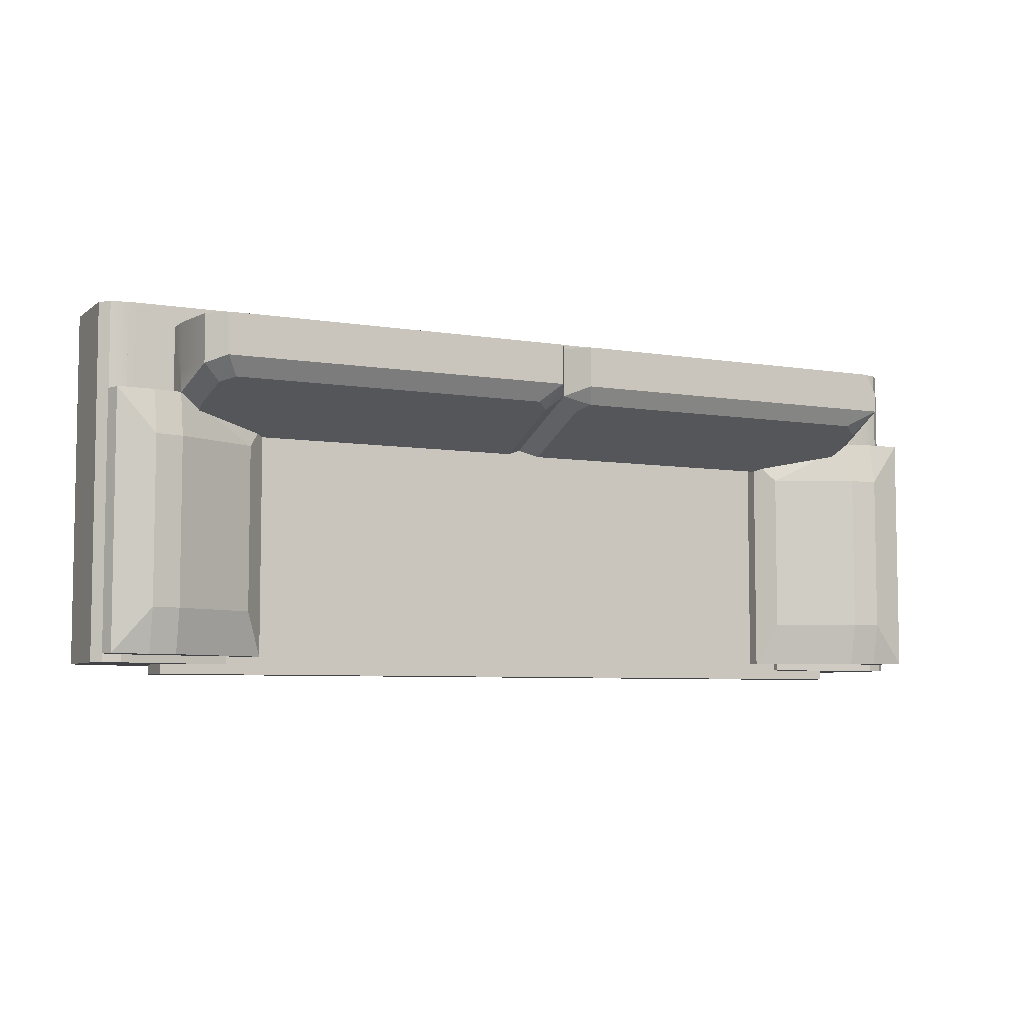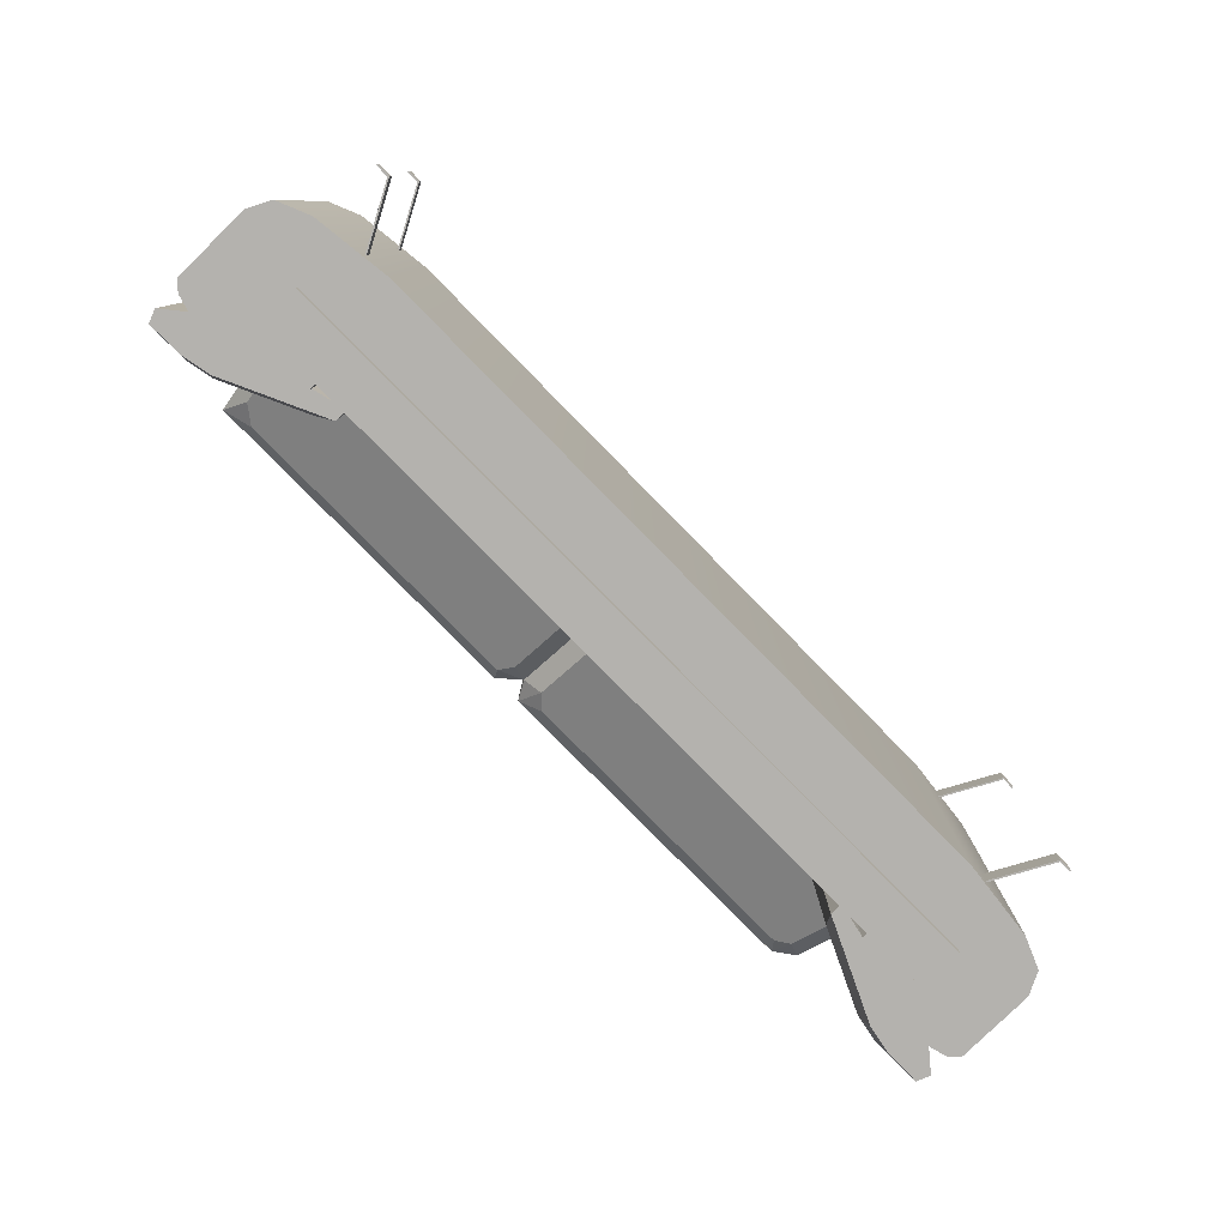
<metadata>
{"format":"obj","ext":"obj","renderer":"f3d","projection":"perspective","resolution":1024,"background":"white","views":[{"elev":-6.1,"azim":153.5,"up":"+Z"},{"elev":-79.7,"azim":-45.5,"up":"+Z"}]}
</metadata>
<code>
v 0.3955 -0.1342 0.1208
v 0.3657 -0.07864 0.1401
v 0.3955 -0.1342 0.1401
v 0.3657 -0.07864 0.1208
v 0.3641 -0.07864 0.1401
v 0.4077 -0.1342 0.1401
v 0.3945 -0.1356 0.1401
v 0.4077 -0.1342 0.1208
v 0.3641 -0.07864 0.1208
v 0.4077 -0.1356 0.1401
v 0.3945 -0.1356 0.1208
v 0.4077 -0.1356 0.1208
v 0.3955 -0.1342 -0.1495
v 0.3657 -0.07864 -0.1302
v 0.3955 -0.1342 -0.1302
v 0.3657 -0.07864 -0.1495
v 0.3641 -0.07864 -0.1302
v 0.4077 -0.1342 -0.1302
v 0.3945 -0.1356 -0.1302
v 0.4077 -0.1342 -0.1495
v 0.3641 -0.07864 -0.1495
v 0.4077 -0.1356 -0.1302
v 0.3945 -0.1356 -0.1495
v 0.4077 -0.1356 -0.1495
v -0.3859 -0.1342 0.1366
v -0.3561 -0.07864 0.1366
v -0.3859 -0.1342 0.1173
v -0.3545 -0.07864 0.1366
v -0.3561 -0.07864 0.1173
v -0.3981 -0.1342 0.1366
v -0.385 -0.1356 0.1366
v -0.3981 -0.1342 0.1173
v -0.3545 -0.07864 0.1173
v -0.3981 -0.1356 0.1366
v -0.385 -0.1356 0.1173
v -0.3981 -0.1356 0.1173
v -0.3862 -0.1342 -0.1302
v -0.3565 -0.07864 -0.1302
v -0.3862 -0.1342 -0.1495
v -0.3548 -0.07864 -0.1302
v -0.3565 -0.07864 -0.1495
v -0.3984 -0.1342 -0.1302
v -0.3853 -0.1356 -0.1302
v -0.3984 -0.1342 -0.1495
v -0.3548 -0.07864 -0.1495
v -0.3984 -0.1356 -0.1302
v -0.3853 -0.1356 -0.1495
v -0.3984 -0.1356 -0.1495
v 0.02226 0.03086 0.04437
v 0.2147 0.01728 0.04777
v 0.004261 0.01728 0.05087
v 0.2092 0.03086 0.04437
v 0.004261 0.01728 -0.1846
v 0.004261 0.01728 0.09675
v 0.004261 0.1178 0.09319
v 0.04806 0.03086 0.04437
v 0.2892 0.01728 0.04777
v 0.2892 0.01728 -0.1274
v -0.1523 0.01728 0.05087
v 0.004261 0.01728 0.05466
v 0.02226 0.04297 0.04947
v -0.01172 0.02901 0.04359
v 0.3836 0.07366 0.07462
v 0.02226 0.02649 0.05475
v 0.2892 0.03086 0.04437
v 0.3202 0.01728 -0.1751
v -0.3117 0.01728 -0.1751
v -0.1462 0.02901 0.04359
v 0.2892 0.01728 0.09675
v 0.004261 0.009903 0.09675
v 0.004261 0.009903 0.05466
v 0.02226 0.1125 0.07875
v -0.01172 0.04515 0.05039
v 0.3742 0.009903 0.04777
v 0.3765 0.122 0.09499
v 0.2892 0.02968 0.05648
v 0.3512 0.01728 -0.1751
v 0.3202 0.01728 -0.1274
v -0.2807 0.01728 -0.07727
v -0.3737 0.01728 -0.1846
v -0.2807 0.01728 0.05466
v -0.2611 0.02901 0.04359
v 0.2892 0.009903 0.09675
v 0.004261 0.009903 0.04777
v 0.01583 0.1374 0.1015
v 0.3639 0.06793 0.05998
v -0.02924 0.02901 0.04359
v -0.01172 0.1125 0.07875
v 0.2892 0.009903 0.04777
v 0.3836 0.07366 0.07501
v 0.3654 0.07803 0.06424
v 0.2892 0.02649 0.05475
v 0.2892 0.02968 -0.1678
v 0.3822 0.01728 -0.1846
v 0.4532 0.03663 -0.1751
v 0.3202 0.02439 -0.1751
v 0.3202 0.02439 -0.1274
v -0.2807 0.01728 0.04777
v -0.3117 0.01728 -0.07727
v -0.3427 0.01728 -0.1751
v 0.004261 -0.02539 -0.1846
v -0.3517 0.02901 0.04359
v 0.2892 0.02968 0.09675
v -0.2807 0.009903 0.09675
v 0.004261 0.1179 0.117
v 0.01583 0.1374 0.1409
v -0.01523 0.1374 0.1409
v -0.2807 0.009903 0.05466
v 0.03608 0.1252 0.08412
v 0.36 0.1151 0.07984
v -0.3575 0.06831 0.06014
v -0.01523 0.1374 0.1015
v -0.02062 0.1271 0.0849
v 0.3586 0.1374 0.1015
v 0.3836 0.07366 0.09675
v 0.3836 0.04918 0.07462
v 0.3585 0.03086 0.04437
v 0.2892 0.01728 -0.1678
v 0.3063 0.04589 0.03285
v 0.3822 0.01728 -0.1751
v 0.3822 -0.02539 -0.1846
v 0.3202 0.02439 -0.1678
v -0.2807 0.02968 0.05609
v -0.3117 0.02439 -0.07727
v -0.3117 0.02439 -0.1751
v -0.3737 0.01728 -0.1751
v -0.3737 -0.02539 -0.1846
v -0.2807 0.02901 0.04359
v 0.004261 0.118 0.1409
v -0.2807 0.009903 0.04777
v 0.3474 0.1252 0.08412
v 0.3586 0.1374 0.1409
v 0.3654 0.07366 0.07462
v -0.3589 0.07803 0.06424
v -0.3357 0.1271 0.0849
v 0.3765 0.122 0.1409
v 0.3836 0.04918 0.1409
v 0.4501 0.06701 0.07462
v 0.3836 0.07366 -0.1678
v 0.3585 0.02649 0.05475
v 0.3063 0.04589 -0.1256
v 0.3822 -0.02539 -0.1751
v 0.4283 0.04918 -0.1751
v -0.2807 0.01728 -0.1682
v -0.3117 0.02439 -0.1682
v -0.4447 0.03663 -0.1751
v 0.004261 -0.02539 -0.1751
v -0.3517 0.02464 0.05397
v -0.3685 0.118 0.1409
v -0.3657 0.1374 0.1015
v -0.3589 0.07366 0.07462
v -0.3751 0.07366 0.07462
v -0.3538 0.1125 0.07875
v 0.3836 0.07366 0.1409
v 0.4283 0.04918 0.1606
v 0.4283 0.04918 0.07462
v 0.4451 0.07945 0.07462
v 0.4099 0.07877 0.07462
v 0.4283 0.04918 -0.1678
v 0.3836 0.08193 -0.1256
v 0.3836 0.08193 0.03285
v 0.4532 -0.03871 -0.1751
v 0.4442 0.04481 -0.1751
v -0.2807 0.02968 -0.1682
v -0.4198 0.04918 -0.1682
v -0.4198 0.04918 -0.1751
v -0.3737 -0.02539 -0.1751
v -0.2807 0.02464 0.05397
v -0.2807 0.02968 0.09675
v 0.004261 0.04918 0.1409
v -0.3751 0.04918 0.1409
v -0.3751 0.07366 0.1409
v -0.355 0.1374 0.1409
v -0.3744 0.07805 0.07647
v 0.004261 0.04918 0.1606
v 0.4501 0.06701 -0.1678
v 0.4099 0.07877 -0.1678
v 0.4099 0.08704 -0.1256
v 0.4099 0.07877 0.07501
v -0.4447 -0.03871 -0.1751
v 0.4532 0.03663 0.1606
v 0.4442 0.04481 0.1606
v -0.2977 0.04589 -0.126
v -0.3751 0.07366 -0.1682
v -0.4356 0.04481 -0.1751
v -0.3657 0.1374 0.1212
v -0.3751 0.07366 0.09675
v -0.4198 0.04918 0.1606
v 0.4451 0.07945 -0.1678
v 0.4099 0.08704 0.03285
v -0.4339 -0.06026 -0.1751
v 0.4532 -0.03871 0.1606
v -0.2977 0.04589 0.03246
v -0.4356 0.04481 0.1606
v -0.4447 0.03663 0.1606
v -0.3751 0.04918 0.1606
v 0.4451 0.07945 0.07501
v 0.4425 -0.06026 -0.1751
v -0.4339 -0.06026 0.1606
v -0.4447 -0.03871 0.1606
v 0.4425 -0.06026 0.1606
v -0.3751 0.08193 0.03246
v -0.3751 0.08193 -0.126
v -0.4013 0.07877 -0.1682
v -0.4416 0.06701 -0.1682
v -0.4198 0.04918 0.07462
v -0.3751 0.04918 0.07462
v -0.4037 -0.07297 -0.1751
v -0.4013 0.07877 0.07462
v -0.4366 0.07945 -0.1682
v -0.4416 0.06701 0.07462
v -0.4013 0.08704 0.03246
v 0.4122 -0.07297 -0.1751
v 0.4122 -0.07297 0.1606
v -0.4037 -0.07297 0.1606
v -0.4013 0.08704 -0.126
v -0.4366 0.07945 0.07462
v -0.3559 -0.07864 -0.1751
v 0.3644 -0.07864 -0.1751
v 0.3644 -0.07864 0.1606
v -0.3559 -0.07864 0.1606
v -0.3559 -0.07864 -0.1495
v -0.3286 -0.08189 -0.1751
v -0.3559 -0.07864 0.1401
v -0.3559 -0.07864 -0.1255
v 0.004261 -0.08189 -0.1751
v 0.3644 -0.07864 0.1401
v -0.3286 -0.08189 0.1606
v -0.3559 -0.07864 0.1161
v -0.3559 -0.07864 -0.02777
v -0.3572 -0.07864 -0.1495
v 0.3371 -0.08189 -0.1751
v 0.3371 -0.08189 0.1606
v 0.3644 -0.07864 0.1161
v 0.004261 -0.08189 0.1606
v -0.3572 -0.07864 0.1161
v -0.3572 -0.07864 -0.1255
v 0.3657 -0.07864 0.1401
v 0.3644 -0.07864 -0.02777
v -0.3572 -0.07864 0.1401
v 0.3644 -0.07864 -0.1495
v 0.3657 -0.07864 0.1161
v 0.3644 -0.07864 -0.1255
v 0.3657 -0.07864 -0.1255
v 0.3657 -0.07864 -0.1495
v 0.004261 0.009903 0.1409
v -0.4198 0.05745 0.03246
v -0.3117 0.03265 -0.126
v -0.3117 0.03265 0.03246
v -0.4198 0.05745 -0.126
g mesh1_mesh1-geometry
f 1 2 3
f 2 1 4
f 5 3 2
f 6 1 3
f 7 3 5
f 1 6 8
f 7 6 3
f 9 7 5
f 6 7 10
f 7 9 11
f 7 12 10
f 12 7 11
g mesh1_mesh1-geometry
f 3 2 1
f 4 1 2
f 2 3 5
f 3 1 6
f 1 9 4
f 4 9 1
f 5 3 7
f 8 6 1
f 3 6 7
f 1 11 9
f 9 11 1
f 5 7 9
f 6 12 8
f 8 12 6
f 8 12 1
f 1 12 8
f 10 7 6
f 11 1 12
f 12 1 11
f 11 9 7
f 12 6 10
f 10 6 12
f 10 12 7
f 11 7 12
g mesh1_mesh1-geometry
f 13 14 15
f 14 13 16
f 17 15 14
f 18 13 15
f 19 15 17
f 13 18 20
f 19 18 15
f 21 19 17
f 18 19 22
f 19 21 23
f 19 24 22
f 24 19 23
g mesh1_mesh1-geometry
f 15 14 13
f 16 13 14
f 14 15 17
f 15 13 18
f 13 21 16
f 16 21 13
f 17 15 19
f 20 18 13
f 15 18 19
f 13 23 21
f 21 23 13
f 17 19 21
f 18 24 20
f 20 24 18
f 20 24 13
f 13 24 20
f 22 19 18
f 23 13 24
f 24 13 23
f 23 21 19
f 24 18 22
f 22 18 24
f 22 24 19
f 23 19 24
g mesh2_mesh2-geometry
f 25 26 27
f 26 25 28
f 29 27 26
f 25 27 30
f 28 25 31
f 32 30 27
f 25 30 31
f 28 31 33
f 34 31 30
f 35 33 31
f 34 36 31
f 35 31 36
g mesh2_mesh2-geometry
f 27 26 25
f 28 25 26
f 26 27 29
f 30 27 25
f 31 25 28
f 29 33 27
f 27 33 29
f 27 30 32
f 31 30 25
f 33 31 28
f 33 35 27
f 27 35 33
f 32 36 30
f 30 36 32
f 27 36 32
f 32 36 27
f 30 31 34
f 31 33 35
f 36 27 35
f 35 27 36
f 34 30 36
f 36 30 34
f 31 36 34
f 36 31 35
g mesh2_mesh2-geometry
f 37 38 39
f 38 37 40
f 41 39 38
f 37 39 42
f 40 37 43
f 44 42 39
f 37 42 43
f 40 43 45
f 46 43 42
f 47 45 43
f 46 48 43
f 47 43 48
g mesh2_mesh2-geometry
f 39 38 37
f 40 37 38
f 38 39 41
f 42 39 37
f 43 37 40
f 41 45 39
f 39 45 41
f 39 42 44
f 43 42 37
f 45 43 40
f 45 47 39
f 39 47 45
f 44 48 42
f 42 48 44
f 39 48 44
f 44 48 39
f 42 43 46
f 43 45 47
f 48 39 47
f 47 39 48
f 46 42 48
f 48 42 46
f 43 48 46
f 48 43 47
g mesh3_mesh3-geometry
f 49 50 51
f 49 52 50
f 53 50 51
f 51 50 53
f 50 54 51
f 51 54 50
f 55 49 51
f 51 49 55
f 52 49 56
f 52 57 50
f 53 58 50
f 50 58 53
f 59 53 51
f 51 53 59
f 57 54 50
f 50 54 57
f 51 54 60
f 60 54 51
f 49 55 61
f 61 55 49
f 62 55 51
f 51 55 62
f 63 51 55
f 56 64 49
f 49 64 56
f 61 56 49
f 49 56 61
f 52 64 56
f 56 64 52
f 61 52 56
f 56 52 61
f 57 52 65
f 50 58 57
f 57 58 50
f 53 66 58
f 58 66 53
f 53 59 67
f 67 59 53
f 59 51 60
f 60 51 59
f 68 51 59
f 59 51 68
f 54 57 69
f 69 57 54
f 60 70 54
f 54 70 60
f 51 71 60
f 60 71 51
f 61 55 72
f 72 55 61
f 55 62 73
f 73 62 55
f 51 68 62
f 62 68 51
f 74 51 63
f 63 55 75
f 65 64 52
f 52 64 65
f 52 61 65
f 65 61 52
f 76 58 57
f 57 58 76
f 53 77 66
f 66 77 53
f 58 66 78
f 78 66 58
f 67 59 79
f 79 59 67
f 53 67 80
f 80 67 53
f 81 59 60
f 60 59 81
f 68 59 82
f 82 59 68
f 76 57 69
f 69 57 76
f 83 54 69
f 69 54 83
f 70 60 71
f 71 60 70
f 54 83 70
f 70 83 54
f 71 51 84
f 84 51 71
f 71 81 60
f 60 81 71
f 85 72 55
f 86 61 72
f 72 61 86
f 73 62 87
f 87 62 73
f 55 73 88
f 88 73 55
f 62 68 87
f 87 68 62
f 89 51 74
f 75 55 85
f 75 90 63
f 63 90 75
f 91 75 63
f 63 75 91
f 64 65 92
f 92 65 64
f 65 61 86
f 86 61 65
f 93 58 76
f 76 58 93
f 94 77 53
f 53 77 94
f 77 95 66
f 66 95 77
f 96 78 66
f 66 78 96
f 97 58 78
f 78 58 97
f 79 59 98
f 98 59 79
f 67 79 99
f 99 79 67
f 80 67 100
f 100 67 80
f 101 80 53
f 53 80 101
f 82 59 81
f 81 59 82
f 98 59 81
f 81 59 98
f 82 102 68
f 68 102 82
f 76 69 103
f 103 69 76
f 104 71 70
f 70 71 104
f 105 106 55
f 107 105 55
f 51 89 84
f 108 84 71
f 71 84 108
f 81 71 108
f 108 71 81
f 85 109 72
f 106 85 55
f 110 72 109
f 109 72 110
f 86 72 91
f 91 72 86
f 87 111 73
f 73 111 87
f 73 111 88
f 88 111 73
f 112 55 88
f 113 55 88
f 68 111 87
f 87 111 68
f 75 85 114
f 90 75 115
f 115 75 90
f 90 116 63
f 63 116 90
f 63 93 90
f 90 93 63
f 75 91 110
f 110 91 75
f 117 92 65
f 65 92 117
f 86 117 65
f 65 117 86
f 58 93 118
f 118 93 58
f 119 93 76
f 76 93 119
f 90 93 76
f 76 93 90
f 77 94 120
f 120 94 77
f 121 53 94
f 94 53 121
f 120 95 77
f 77 95 120
f 66 95 96
f 96 95 66
f 78 96 122
f 122 96 78
f 97 118 58
f 58 118 97
f 78 122 97
f 97 122 78
f 79 123 98
f 98 123 79
f 124 99 79
f 79 99 124
f 99 125 67
f 67 125 99
f 125 100 67
f 67 100 125
f 80 100 126
f 126 100 80
f 80 101 127
f 127 101 80
f 53 121 101
f 101 121 53
f 82 81 128
f 128 81 82
f 98 123 81
f 81 123 98
f 102 82 128
f 128 82 102
f 68 102 111
f 111 102 68
f 103 90 76
f 76 90 103
f 71 104 108
f 108 104 71
f 106 105 129
f 107 129 105
f 107 55 112
f 84 108 130
f 130 108 84
f 81 123 108
f 108 123 81
f 85 131 109
f 109 131 85
f 132 85 106
f 106 85 132
f 91 72 110
f 110 72 91
f 110 109 131
f 131 109 110
f 90 86 91
f 133 86 91
f 91 86 133
f 88 111 134
f 134 111 88
f 113 112 55
f 113 112 88
f 88 135 113
f 113 135 88
f 131 85 114
f 114 85 131
f 85 132 114
f 114 132 85
f 114 136 75
f 75 136 114
f 114 75 110
f 115 75 136
f 136 75 115
f 137 90 115
f 115 90 137
f 90 103 115
f 115 103 90
f 116 90 137
f 137 90 116
f 116 138 63
f 63 138 116
f 93 63 139
f 139 63 93
f 92 117 140
f 140 117 92
f 86 140 117
f 117 140 86
f 122 93 118
f 118 93 122
f 93 119 141
f 141 119 93
f 76 90 119
f 119 90 76
f 94 142 120
f 120 142 94
f 142 94 121
f 121 94 142
f 142 95 120
f 120 95 142
f 96 95 143
f 143 95 96
f 143 122 96
f 96 122 143
f 118 97 122
f 122 97 118
f 144 123 79
f 79 123 144
f 145 99 124
f 124 99 145
f 79 145 124
f 124 145 79
f 125 99 145
f 145 99 125
f 146 100 125
f 125 100 146
f 146 126 100
f 100 126 146
f 126 127 80
f 80 127 126
f 127 147 101
f 101 147 127
f 101 142 121
f 121 142 101
f 128 148 102
f 102 148 128
f 148 111 102
f 102 111 148
f 108 123 104
f 104 123 108
f 129 136 106
f 106 136 129
f 149 129 107
f 107 129 149
f 150 107 112
f 112 107 150
f 106 136 132
f 132 136 106
f 114 110 131
f 140 86 133
f 133 86 140
f 111 151 134
f 134 151 111
f 134 111 152
f 88 134 153
f 153 134 88
f 113 150 112
f 112 150 113
f 88 153 135
f 135 153 88
f 150 113 135
f 135 113 150
f 136 114 132
f 132 114 136
f 115 136 154
f 154 136 115
f 137 115 154
f 154 115 137
f 155 116 137
f 137 116 155
f 138 116 156
f 156 116 138
f 63 138 157
f 157 138 63
f 158 139 63
f 63 139 158
f 93 159 139
f 139 159 93
f 93 160 139
f 139 160 93
f 93 122 159
f 159 122 93
f 161 141 119
f 119 141 161
f 160 93 141
f 141 93 160
f 119 90 161
f 161 90 119
f 142 162 95
f 95 162 142
f 143 95 163
f 163 95 143
f 122 143 159
f 159 143 122
f 123 144 164
f 164 144 123
f 145 79 144
f 144 79 145
f 165 125 145
f 145 125 165
f 146 125 166
f 166 125 146
f 146 167 126
f 126 167 146
f 127 126 167
f 167 126 127
f 147 127 167
f 167 127 147
f 142 101 147
f 147 101 142
f 148 128 168
f 168 128 148
f 111 148 151
f 151 148 111
f 104 123 169
f 169 123 104
f 170 154 129
f 129 154 170
f 129 171 170
f 170 171 129
f 129 154 136
f 136 154 129
f 172 129 149
f 149 129 172
f 149 107 173
f 173 107 149
f 107 150 173
f 173 150 107
f 174 134 152
f 174 153 134
f 134 153 174
f 150 135 153
f 154 170 137
f 137 170 154
f 116 155 156
f 156 155 116
f 155 137 175
f 175 137 155
f 156 176 138
f 138 176 156
f 176 157 138
f 138 157 176
f 63 157 158
f 158 157 63
f 139 158 177
f 177 158 139
f 139 159 176
f 176 159 139
f 178 139 160
f 160 139 178
f 141 161 160
f 160 161 141
f 179 161 90
f 90 161 179
f 180 162 142
f 142 162 180
f 181 162 95
f 95 162 181
f 163 181 95
f 95 181 163
f 143 182 163
f 163 182 143
f 155 143 159
f 159 143 155
f 164 145 144
f 144 145 164
f 183 123 164
f 164 123 183
f 184 123 164
f 164 123 184
f 125 165 166
f 166 165 125
f 145 164 165
f 165 164 145
f 146 166 185
f 185 166 146
f 180 167 146
f 146 167 180
f 167 142 147
f 147 142 167
f 152 169 123
f 123 169 152
f 171 129 172
f 172 129 171
f 171 175 170
f 170 175 171
f 186 172 149
f 149 172 186
f 173 186 149
f 173 150 186
f 186 150 173
f 187 174 152
f 152 174 187
f 153 174 150
f 150 174 153
f 175 137 170
f 170 137 175
f 155 159 156
f 156 159 155
f 188 155 175
f 175 155 188
f 176 156 159
f 159 156 176
f 157 176 189
f 189 176 157
f 157 177 158
f 158 177 157
f 139 189 177
f 177 189 139
f 139 178 177
f 177 178 139
f 139 176 189
f 189 176 139
f 160 190 178
f 178 190 160
f 190 160 161
f 161 160 190
f 161 179 190
f 190 179 161
f 191 162 180
f 180 162 191
f 167 180 142
f 142 180 167
f 162 181 192
f 192 181 162
f 181 163 182
f 182 163 181
f 182 143 155
f 155 143 182
f 123 183 193
f 193 183 123
f 184 183 164
f 164 183 184
f 123 184 152
f 152 184 123
f 165 164 184
f 184 164 165
f 185 165 166
f 166 165 185
f 146 194 185
f 185 194 146
f 180 195 146
f 146 195 180
f 169 152 187
f 187 152 169
f 152 123 193
f 193 123 152
f 187 171 172
f 172 171 187
f 175 171 196
f 196 171 175
f 150 172 186
f 186 172 150
f 174 187 150
f 150 187 174
f 152 171 187
f 187 171 152
f 194 155 188
f 188 155 194
f 188 175 196
f 196 175 188
f 177 157 189
f 189 157 177
f 178 157 189
f 189 157 178
f 178 189 177
f 177 189 178
f 197 178 190
f 190 178 197
f 179 197 190
f 190 197 179
f 191 198 162
f 162 198 191
f 199 180 191
f 191 180 199
f 200 192 181
f 181 192 200
f 201 162 192
f 192 162 201
f 195 181 182
f 182 181 195
f 194 182 155
f 155 182 194
f 183 202 193
f 193 202 183
f 183 184 203
f 203 184 183
f 204 152 184
f 184 152 204
f 165 184 205
f 205 184 165
f 165 185 206
f 206 185 165
f 194 146 195
f 195 146 194
f 188 185 194
f 194 185 188
f 195 180 200
f 200 180 195
f 152 193 202
f 202 193 152
f 150 187 172
f 172 187 150
f 171 206 196
f 196 206 171
f 171 152 207
f 207 152 171
f 196 206 188
f 188 206 196
f 157 178 197
f 197 178 157
f 208 198 191
f 191 198 208
f 162 201 198
f 198 201 162
f 180 199 200
f 200 199 180
f 208 199 191
f 191 199 208
f 199 192 200
f 200 192 199
f 200 181 195
f 195 181 200
f 199 201 192
f 192 201 199
f 195 182 194
f 194 182 195
f 202 183 203
f 203 183 202
f 204 203 184
f 184 203 204
f 152 204 209
f 209 204 152
f 210 184 204
f 204 184 210
f 205 184 210
f 210 184 205
f 165 211 205
f 205 211 165
f 206 185 188
f 188 185 206
f 211 165 206
f 206 165 211
f 212 152 202
f 202 152 212
f 206 171 207
f 207 171 206
f 152 206 207
f 207 206 152
f 208 213 198
f 198 213 208
f 214 198 201
f 201 198 214
f 199 208 215
f 215 208 199
f 215 201 199
f 199 201 215
f 216 202 203
f 203 202 216
f 203 204 216
f 216 204 203
f 210 209 204
f 204 209 210
f 152 212 209
f 209 212 152
f 217 152 209
f 209 152 217
f 210 216 204
f 204 216 210
f 211 210 205
f 205 210 211
f 206 152 211
f 211 152 206
f 202 216 212
f 212 216 202
f 218 213 208
f 208 213 218
f 198 214 213
f 213 214 198
f 215 214 201
f 201 214 215
f 218 215 208
f 208 215 218
f 209 210 217
f 217 210 209
f 217 209 212
f 212 209 217
f 211 152 217
f 217 152 211
f 210 212 216
f 216 212 210
f 210 211 217
f 217 211 210
f 218 219 213
f 213 219 218
f 220 213 214
f 214 213 220
f 221 214 215
f 215 214 221
f 222 215 218
f 218 215 222
f 212 210 217
f 217 210 212
f 223 219 218
f 218 219 223
f 213 220 219
f 219 220 213
f 221 220 214
f 214 220 221
f 215 224 221
f 221 224 215
f 225 215 222
f 222 215 225
f 218 225 222
f 222 225 218
f 226 219 223
f 223 219 226
f 223 221 218
f 218 221 223
f 219 220 227
f 227 220 219
f 228 220 221
f 221 220 228
f 224 215 229
f 229 215 224
f 218 221 224
f 224 221 218
f 230 215 225
f 225 215 230
f 231 225 222
f 222 225 231
f 218 230 225
f 225 230 218
f 219 226 232
f 232 226 219
f 226 228 223
f 223 228 226
f 221 223 228
f 228 223 221
f 233 227 220
f 220 227 233
f 219 227 234
f 234 227 219
f 235 220 228
f 228 220 235
f 229 215 230
f 230 215 229
f 236 224 229
f 229 224 236
f 218 224 229
f 229 224 218
f 225 231 237
f 237 231 225
f 218 229 230
f 230 229 218
f 232 235 226
f 226 235 232
f 219 233 232
f 232 233 219
f 228 226 235
f 235 226 228
f 227 233 234
f 234 233 227
f 220 235 233
f 233 235 220
f 238 234 227
f 227 234 238
f 219 234 239
f 239 234 219
f 224 236 240
f 240 236 224
f 235 232 233
f 233 232 235
f 241 233 219
f 219 233 241
f 234 233 239
f 239 233 234
f 234 238 242
f 242 238 234
f 219 239 243
f 243 239 219
f 243 233 241
f 241 233 243
f 219 243 241
f 241 243 219
f 239 233 243
f 243 233 239
f 244 241 243
f 243 241 244
f 241 244 245
f 245 244 241
g mesh3_mesh3-geometry
f 51 50 49
f 50 52 49
f 56 49 52
f 50 57 52
f 60 55 51
f 51 55 60
f 55 51 63
f 65 52 57
f 55 60 54
f 54 60 55
f 63 51 74
f 75 55 63
f 246 54 70
f 70 54 246
f 55 54 105
f 105 54 55
f 55 72 85
f 109 72 55
f 55 72 109
f 74 51 89
f 85 55 75
f 54 246 105
f 105 246 54
f 55 106 105
f 55 105 107
f 84 89 51
f 72 109 85
f 85 109 55
f 55 109 85
f 55 85 106
f 88 55 112
f 88 55 113
f 114 85 75
f 105 246 129
f 129 246 105
f 129 105 106
f 105 129 107
f 112 55 107
f 91 86 90
f 55 112 113
f 88 112 113
f 110 75 114
f 129 246 170
f 170 246 129
f 131 110 114
f 152 111 134
f 152 134 151
f 151 134 152
f 152 134 174
f 153 135 150
f 149 186 173
g mesh4_mesh4-geometry
f 247 248 249
f 248 247 250
f 249 248 247
f 250 247 248

</code>
